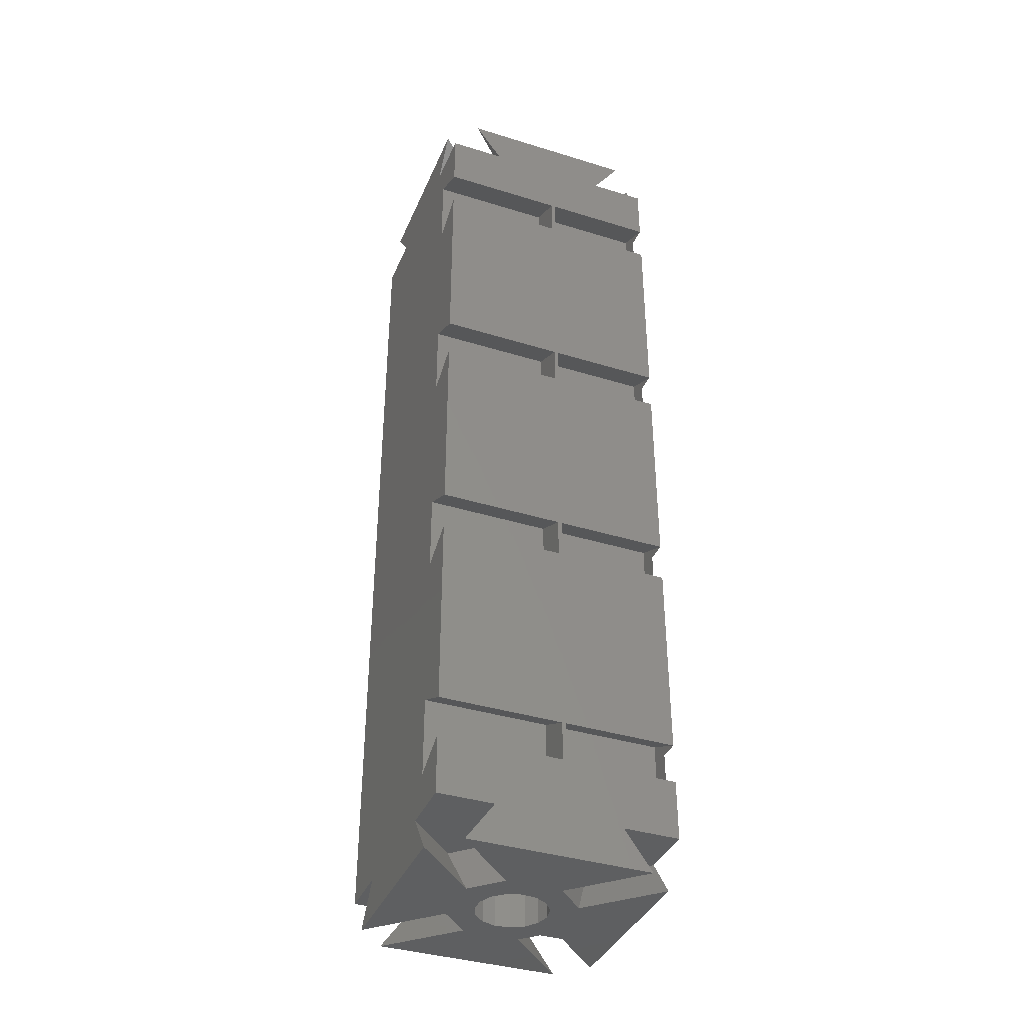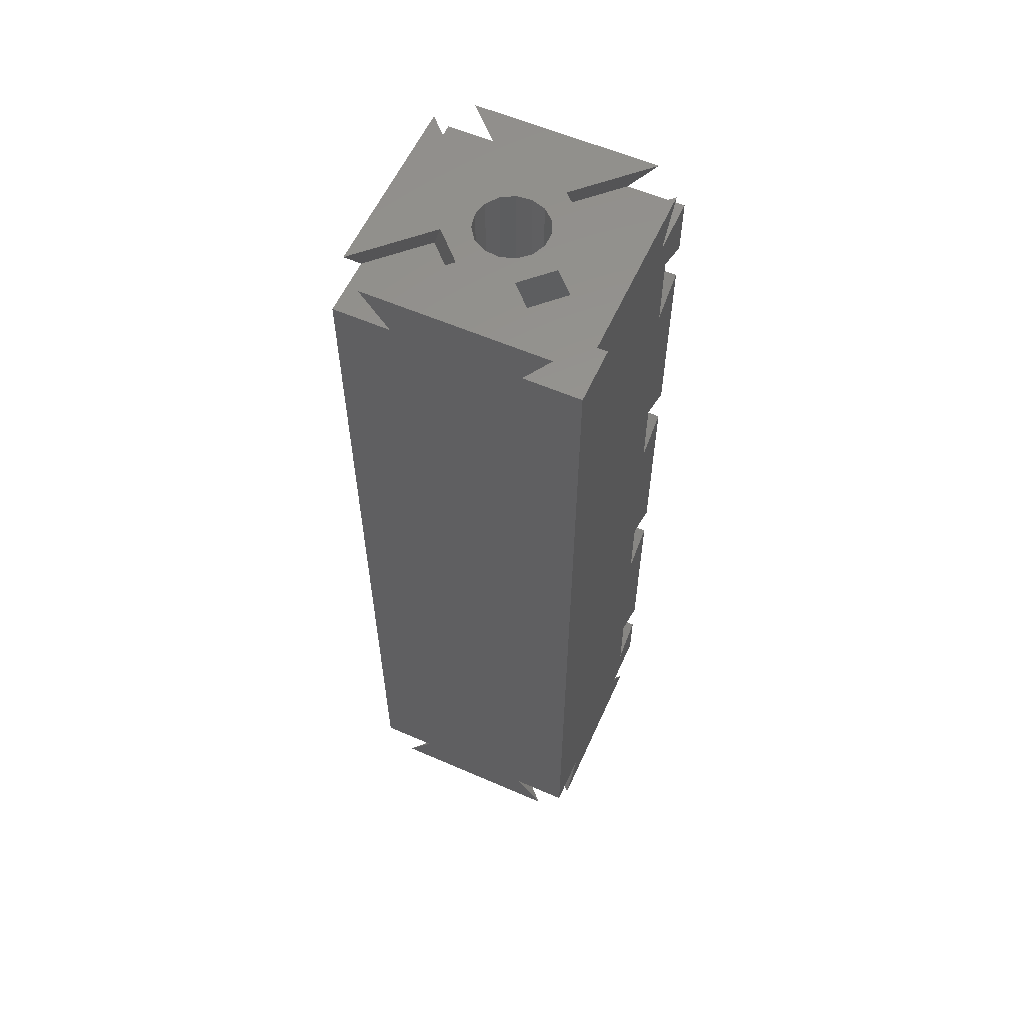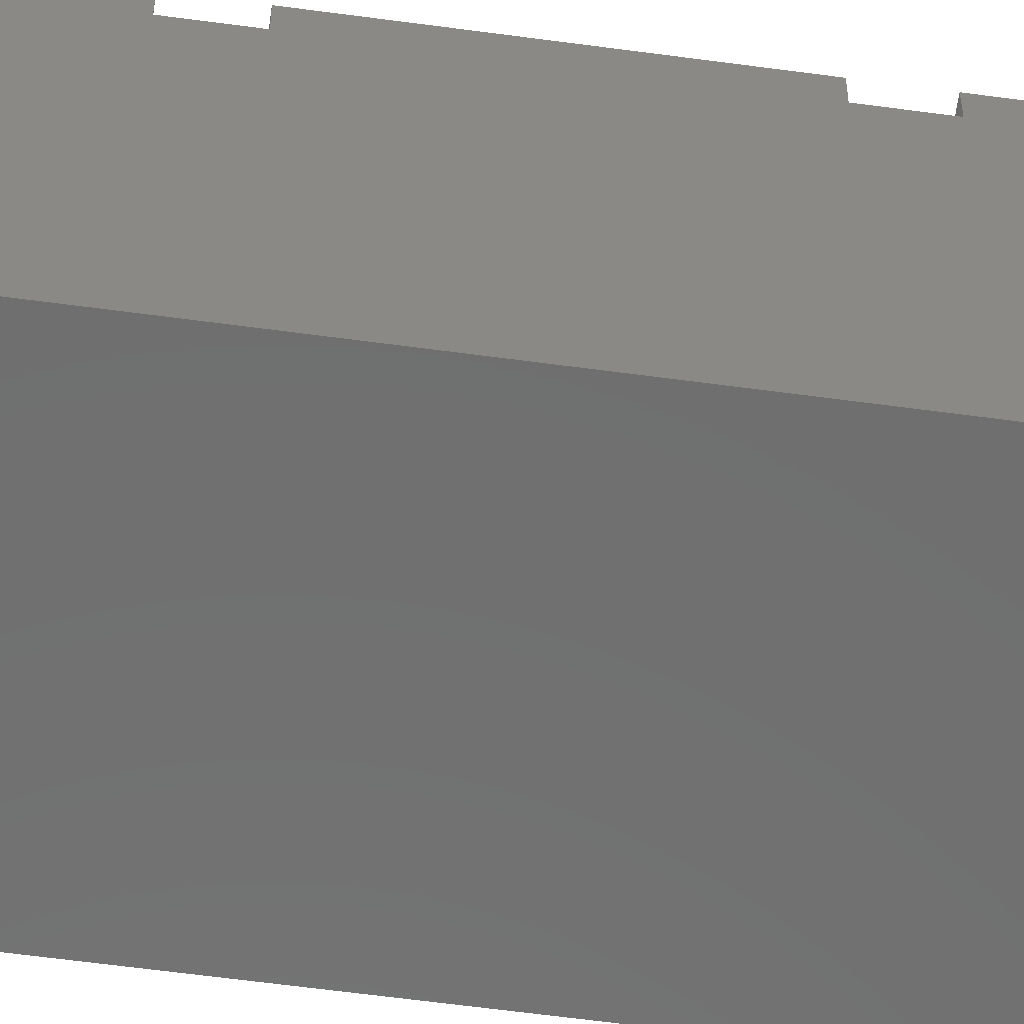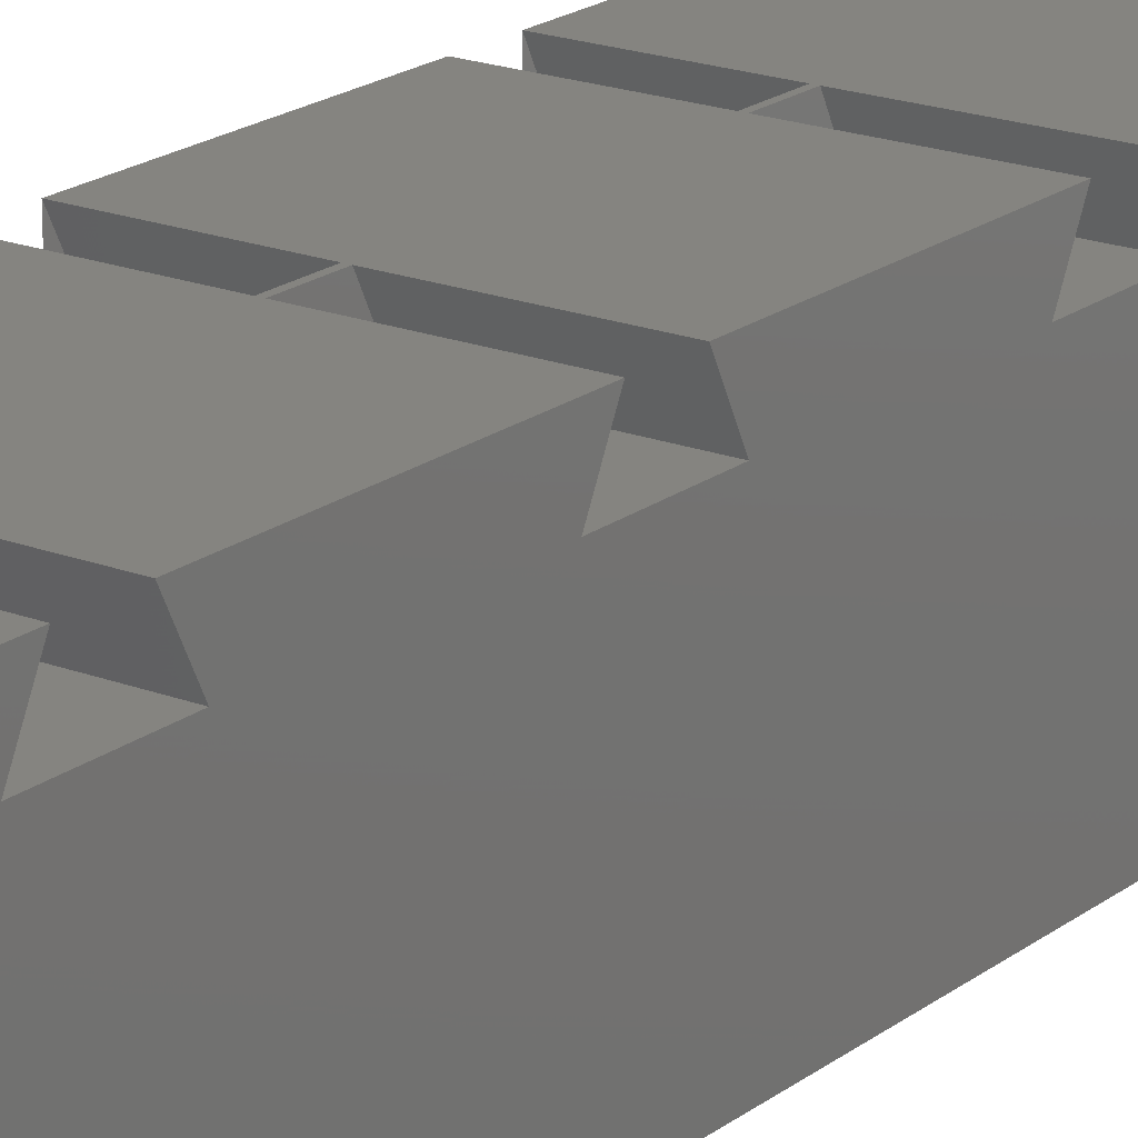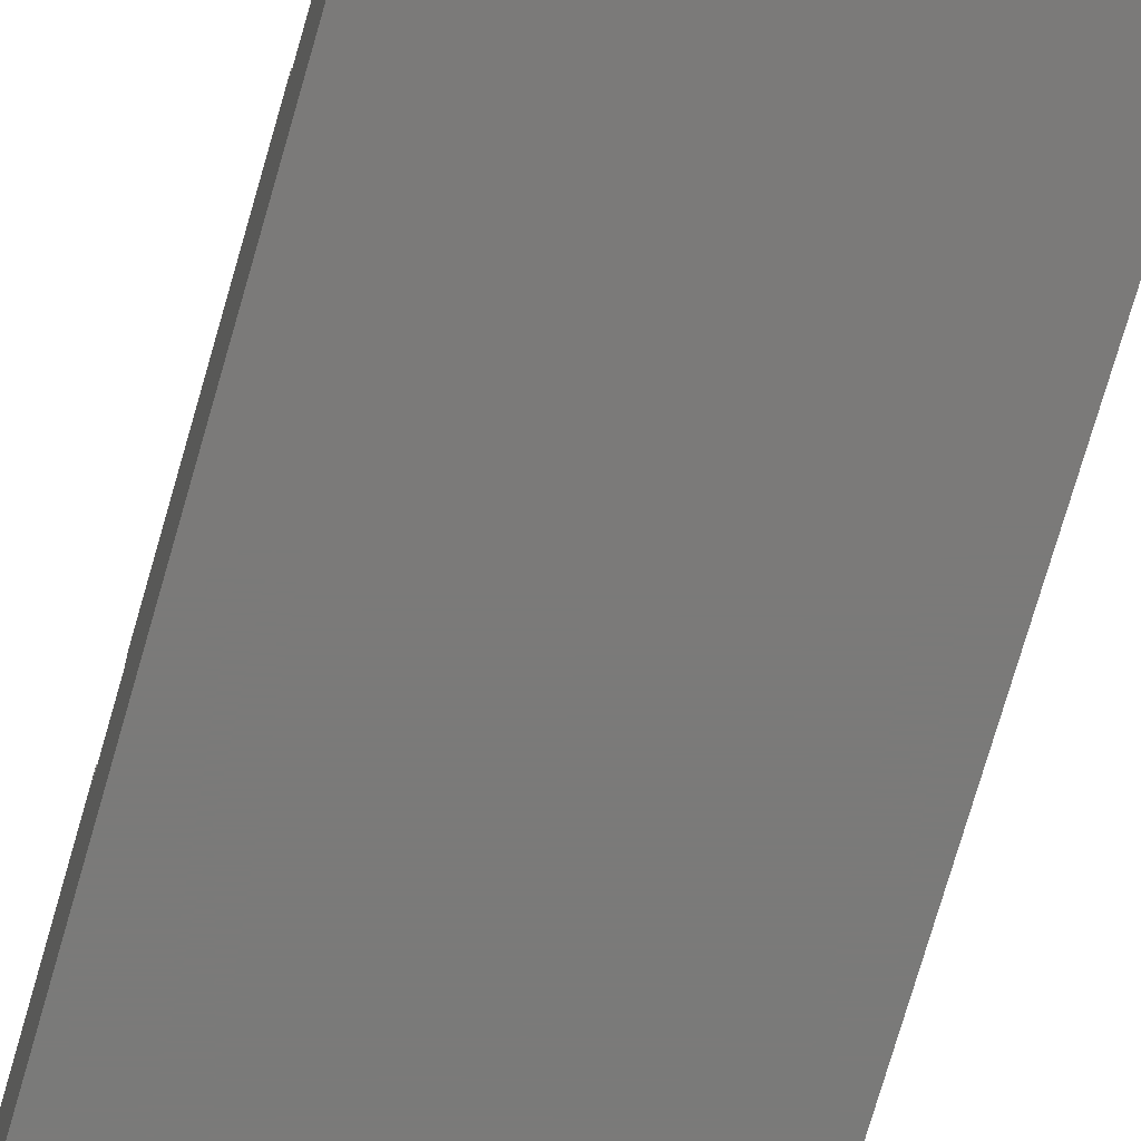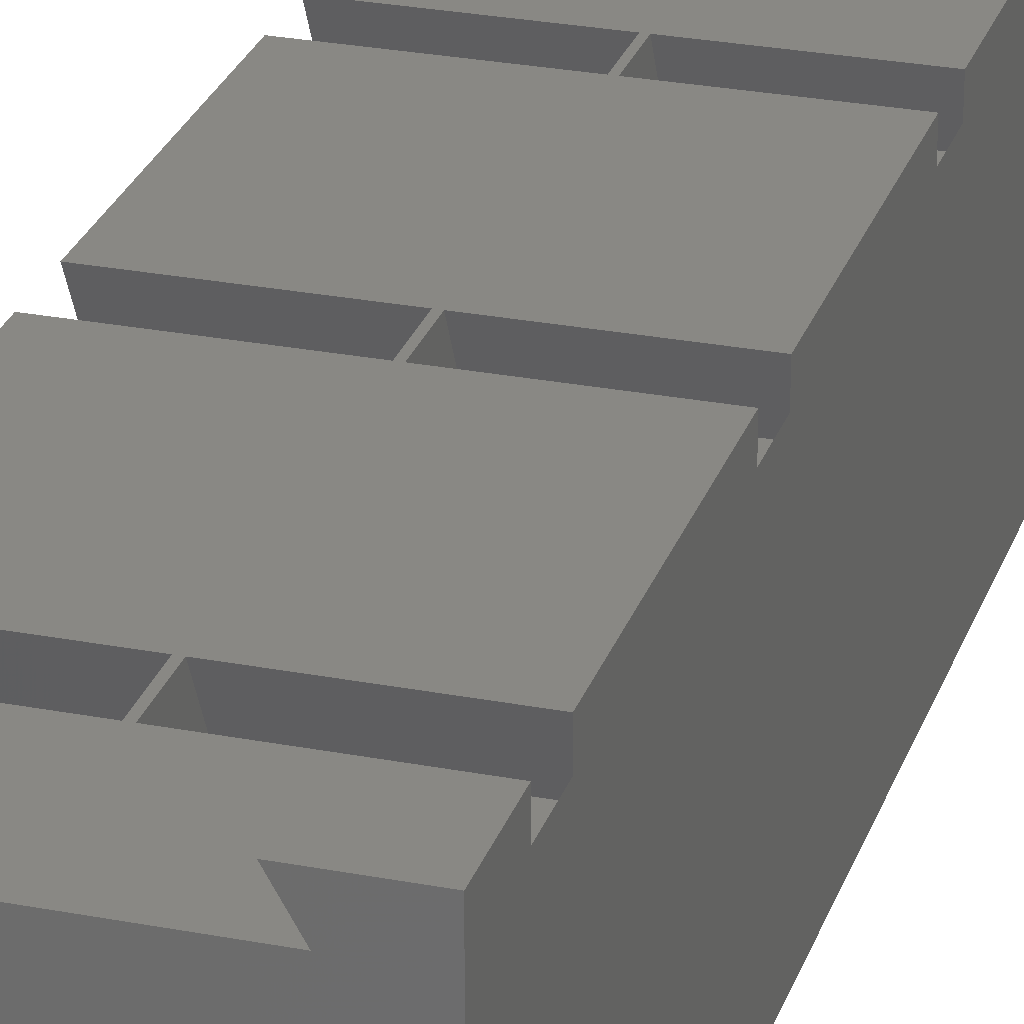
<metadata>
{"format":"stl","ext":"stl","renderer":"f3d","projection":"perspective","resolution":1024,"background":"white","views":[{"elev":-38.2,"azim":-21.4,"up":"+Y"},{"elev":58.4,"azim":-155.8,"up":"+Y"},{"elev":-60.8,"azim":82.1,"up":"+Z"},{"elev":19.5,"azim":-144.1,"up":"+Z"},{"elev":-73.4,"azim":164.0,"up":"+Z"},{"elev":26.7,"azim":16.8,"up":"+Z"}]}
</metadata>
<code>
# stl→obj: 192 verts, 384 faces
v 18.53 0 22.07
v 22.93 4.99 30
v 26.46 0 30
v 16.77 4.99 23.84
v 22.07 0 18.53
v 30 4.99 22.93
v 23.84 4.99 16.77
v 30 0 26.46
v 30 4.99 30
v 22.06 0 11.45
v 23.84 4.99 13.23
v 22.07 0 11.47
v 16.77 4.99 6.161
v 30 4.99 7.071
v 22.93 4.99 0
v 30 4.99 0
v 18.53 0 7.925
v 30 0 3.543
v 26.46 0 0
v 6.161 4.99 13.23
v 7.94 0 11.45
v 7.925 0 11.47
v 13.23 4.99 6.161
v 0 4.99 7.071
v 7.071 4.99 0
v 0 4.99 0
v 11.47 0 7.925
v 3.543 0 0
v 0 0 3.543
v 13.23 4.99 23.84
v 11.45 0 22.06
v 11.47 0 22.07
v 6.161 4.99 16.77
v 7.925 0 18.53
v 3.543 0 30
v 7.071 4.99 30
v 0 4.99 22.93
v 0 4.99 30
v 0 0 26.46
v 30 115 22.93
v 22.07 120 18.53
v 23.84 115 16.77
v 30 120 26.46
v 22.93 115 30
v 18.53 120 22.07
v 26.46 120 30
v 16.77 115 23.84
v 30 115 30
v 13.23 115 23.84
v 11.45 120 22.06
v 6.161 115 16.77
v 11.47 120 22.07
v 0 115 22.93
v 7.071 115 30
v 0 115 30
v 7.925 120 18.53
v 3.543 120 30
v 0 120 26.46
v 13.23 115 6.161
v 11.45 120 7.94
v 11.47 120 7.925
v 6.161 115 13.23
v 0 115 7.071
v 7.071 115 0
v 0 115 0
v 7.925 120 11.47
v 0 120 3.543
v 3.543 120 0
v 23.84 115 13.23
v 22.06 120 11.45
v 22.07 120 11.47
v 16.77 115 6.161
v 18.53 120 7.925
v 30 115 7.071
v 30 120 3.543
v 22.93 115 0
v 30 115 0
v 26.46 120 0
v 0 100 25
v 0 110 25
v 0 80 25
v 0 70 25
v 0 50 25
v 0 40 25
v 0 20 25
v 0 107.5 30
v 0 102.5 30
v 0 77.5 30
v 0 72.5 30
v 0 47.5 30
v 0 42.5 30
v 0 17.5 30
v 0 10 25
v 0 12.5 30
v 15.5 11.29 27.58
v 15.5 12.5 30
v 16 12.5 30
v 30 12.5 30
v 16 11.33 27.67
v 15.5 10 25
v 30 10 25
v 16 10 25
v 15.5 20 25
v 16 20 25
v 30 20 25
v 30 12.5 27.5
v 30 17.5 27.5
v 30 17.5 30
v 15.5 17.5 30
v 15.5 42.5 30
v 15.5 47.5 30
v 15.5 72.5 30
v 15.5 77.5 30
v 15.5 102.5 30
v 16 102.5 30
v 16 107.5 30
v 16 77.5 30
v 16 72.5 30
v 16 47.5 30
v 15.5 107.5 30
v 30 107.5 30
v 30 77.5 30
v 30 102.5 30
v 30 47.5 30
v 30 72.5 30
v 16 42.5 30
v 30 42.5 30
v 16 17.5 30
v 15.5 41.29 27.58
v 16 41.33 27.67
v 15.5 40 25
v 30 40 25
v 16 40 25
v 15.5 50 25
v 16 50 25
v 30 50 25
v 30 42.5 27.5
v 30 47.5 27.5
v 15.5 71.29 27.58
v 16 71.33 27.67
v 15.5 70 25
v 30 70 25
v 16 70 25
v 15.5 80 25
v 16 80 25
v 30 80 25
v 30 72.5 27.5
v 30 77.5 27.5
v 15.5 101.3 27.58
v 16 101.3 27.67
v 15.5 100 25
v 30 100 25
v 16 100 25
v 15.5 110 25
v 16 110 25
v 30 110 25
v 30 102.5 27.5
v 30 107.5 27.5
v 19.31 0 15.91
v 19.11 120 16.83
v 19.3 120 15.95
v 19.11 0 16.83
v 18.01 120 18.34
v 18.01 0 18.34
v 19.5 0 15
v 19.5 120 15
v 10.6 0 15.94
v 10.6 120 14.06
v 10.6 120 15.94
v 10.6 0 14.06
v 14.53 0 19.48
v 16.39 120 19.28
v 16.39 0 19.28
v 14.53 120 19.48
v 16.39 120 10.72
v 18.01 0 11.66
v 18.01 120 11.66
v 16.39 0 10.72
v 11.36 0 17.64
v 12.75 120 18.9
v 12.75 0 18.9
v 11.36 120 17.64
v 19.11 120 13.17
v 19.11 0 13.17
v 12.75 120 11.1
v 14.53 0 10.52
v 14.53 120 10.52
v 12.75 0 11.1
v 11.36 120 12.36
v 11.36 0 12.36
v 19.31 120 14.12
v 19.3 0 14.08
f 1 2 3
f 2 1 4
f 5 6 7
f 6 5 8
f 1 7 4
f 7 1 5
f 6 2 4
f 2 6 9
f 6 4 7
f 10 11 12
f 11 10 13
f 13 14 11
f 15 14 13
f 14 15 16
f 10 17 13
f 12 14 18
f 14 12 11
f 15 17 19
f 17 15 13
f 20 21 22
f 21 20 23
f 24 23 20
f 25 24 26
f 24 25 23
f 23 27 21
f 28 23 25
f 23 28 27
f 22 24 20
f 24 22 29
f 30 31 32
f 31 30 33
f 34 31 33
f 35 30 32
f 30 35 36
f 37 36 38
f 36 37 30
f 30 37 33
f 34 37 39
f 37 34 33
f 40 41 42
f 41 40 43
f 44 45 46
f 45 44 47
f 47 41 45
f 41 47 42
f 40 44 48
f 44 40 47
f 47 40 42
f 49 50 51
f 50 49 52
f 53 54 49
f 54 53 55
f 53 49 51
f 50 56 51
f 49 57 52
f 57 49 54
f 53 56 58
f 56 53 51
f 59 60 61
f 60 59 62
f 59 63 62
f 64 63 59
f 63 64 65
f 66 60 62
f 63 66 62
f 66 63 67
f 59 68 64
f 68 59 61
f 69 70 71
f 70 69 72
f 73 70 72
f 74 71 75
f 71 74 69
f 74 72 69
f 76 74 77
f 74 76 72
f 73 76 78
f 76 73 72
f 79 63 65
f 63 80 53
f 53 80 55
f 63 79 80
f 65 81 79
f 65 82 81
f 65 83 82
f 26 83 65
f 83 26 84
f 84 26 85
f 24 85 26
f 63 58 67
f 58 63 53
f 55 80 86
f 81 87 79
f 87 81 88
f 83 89 82
f 89 83 90
f 85 91 84
f 91 85 92
f 85 24 93
f 37 93 24
f 38 93 37
f 93 38 94
f 29 37 24
f 37 29 39
f 95 94 96
f 94 95 93
f 97 98 99
f 95 100 93
f 101 99 98
f 99 101 102
f 85 100 103
f 100 85 93
f 104 101 105
f 101 104 102
f 105 106 107
f 106 101 98
f 101 106 105
f 105 107 108
f 94 36 96
f 36 94 38
f 91 109 110
f 109 91 92
f 89 111 112
f 111 89 90
f 87 113 114
f 113 87 88
f 54 44 46
f 114 115 116
f 115 114 117
f 117 113 118
f 112 118 113
f 118 112 119
f 111 119 112
f 114 116 120
f 120 44 54
f 44 120 116
f 54 46 57
f 44 121 48
f 121 44 116
f 115 122 123
f 122 115 117
f 118 124 125
f 124 118 119
f 126 108 127
f 108 126 128
f 98 2 9
f 2 98 97
f 96 2 97
f 117 114 113
f 119 111 126
f 110 126 111
f 126 110 128
f 109 128 110
f 128 109 97
f 96 97 109
f 2 96 36
f 2 36 3
f 3 36 35
f 86 54 55
f 54 86 120
f 85 109 92
f 109 85 103
f 104 108 128
f 108 104 105
f 95 109 103
f 109 95 96
f 95 103 100
f 99 128 97
f 128 99 104
f 104 99 102
f 129 91 110
f 91 129 84
f 126 127 130
f 129 131 84
f 132 130 127
f 130 132 133
f 83 131 134
f 131 83 84
f 135 132 136
f 132 135 133
f 136 137 138
f 137 132 127
f 132 137 136
f 136 138 124
f 83 111 90
f 111 83 134
f 135 124 119
f 124 135 136
f 129 111 134
f 111 129 110
f 129 134 131
f 130 119 126
f 119 130 135
f 135 130 133
f 139 89 112
f 89 139 82
f 118 125 140
f 139 141 82
f 142 140 125
f 140 142 143
f 81 141 144
f 141 81 82
f 145 142 146
f 142 145 143
f 146 147 148
f 147 142 125
f 142 147 146
f 146 148 122
f 81 113 88
f 113 81 144
f 145 122 117
f 122 145 146
f 139 113 144
f 113 139 112
f 139 144 141
f 140 117 118
f 117 140 145
f 145 140 143
f 149 87 114
f 87 149 79
f 115 123 150
f 149 151 79
f 152 150 123
f 150 152 153
f 80 151 154
f 151 80 79
f 155 152 156
f 152 155 153
f 156 157 158
f 157 152 123
f 152 157 156
f 156 158 121
f 80 120 86
f 120 80 154
f 155 121 116
f 121 155 156
f 149 120 154
f 120 149 114
f 149 154 151
f 150 116 115
f 116 150 155
f 155 150 153
f 159 160 161
f 160 159 162
f 162 163 160
f 163 162 164
f 165 161 166
f 161 165 159
f 167 168 169
f 168 167 170
f 171 172 173
f 172 171 174
f 175 176 177
f 176 175 178
f 179 180 181
f 180 179 182
f 181 174 171
f 174 181 180
f 176 183 177
f 183 176 184
f 173 163 164
f 163 173 172
f 179 169 182
f 169 179 167
f 185 186 187
f 186 185 188
f 189 188 185
f 188 189 190
f 170 189 168
f 189 170 190
f 187 178 175
f 178 187 186
f 184 191 183
f 191 184 192
f 192 166 191
f 166 192 165
f 98 9 106
f 127 108 137
f 125 124 147
f 123 122 157
f 158 40 48
f 40 158 74
f 158 48 121
f 157 74 158
f 148 74 157
f 148 157 122
f 74 148 77
f 147 77 148
f 138 147 124
f 147 138 77
f 16 138 137
f 107 137 108
f 14 137 107
f 14 107 106
f 6 106 9
f 14 106 6
f 137 14 16
f 138 16 77
f 40 75 43
f 75 40 74
f 8 14 6
f 14 8 18
f 45 57 46
f 45 52 57
f 174 52 45
f 180 52 174
f 45 172 174
f 163 45 41
f 45 163 172
f 52 180 50
f 182 50 180
f 50 182 56
f 169 56 182
f 168 56 169
f 66 56 168
f 66 168 189
f 56 66 58
f 58 66 67
f 60 189 185
f 61 185 187
f 189 60 66
f 41 160 163
f 41 161 160
f 41 166 161
f 71 41 43
f 41 71 166
f 166 71 191
f 191 71 183
f 70 183 71
f 71 43 75
f 183 70 177
f 73 177 70
f 73 187 175
f 177 73 175
f 187 73 61
f 185 61 60
f 78 61 73
f 61 78 68
f 26 64 25
f 64 26 65
f 15 25 76
f 19 25 15
f 25 19 28
f 15 77 16
f 77 15 76
f 64 76 25
f 64 78 76
f 78 64 68
f 34 167 179
f 34 170 167
f 22 34 39
f 34 22 170
f 21 170 22
f 22 39 29
f 32 181 171
f 179 31 34
f 31 179 181
f 35 1 3
f 32 1 35
f 181 32 31
f 32 171 1
f 173 1 171
f 164 1 173
f 1 164 5
f 162 5 164
f 159 5 162
f 165 5 159
f 12 5 165
f 12 165 192
f 12 192 184
f 10 184 176
f 5 12 8
f 8 12 18
f 184 10 12
f 17 176 178
f 176 17 10
f 17 178 186
f 170 21 190
f 27 190 21
f 190 27 188
f 188 27 186
f 186 27 17
f 28 17 27
f 17 28 19

</code>
